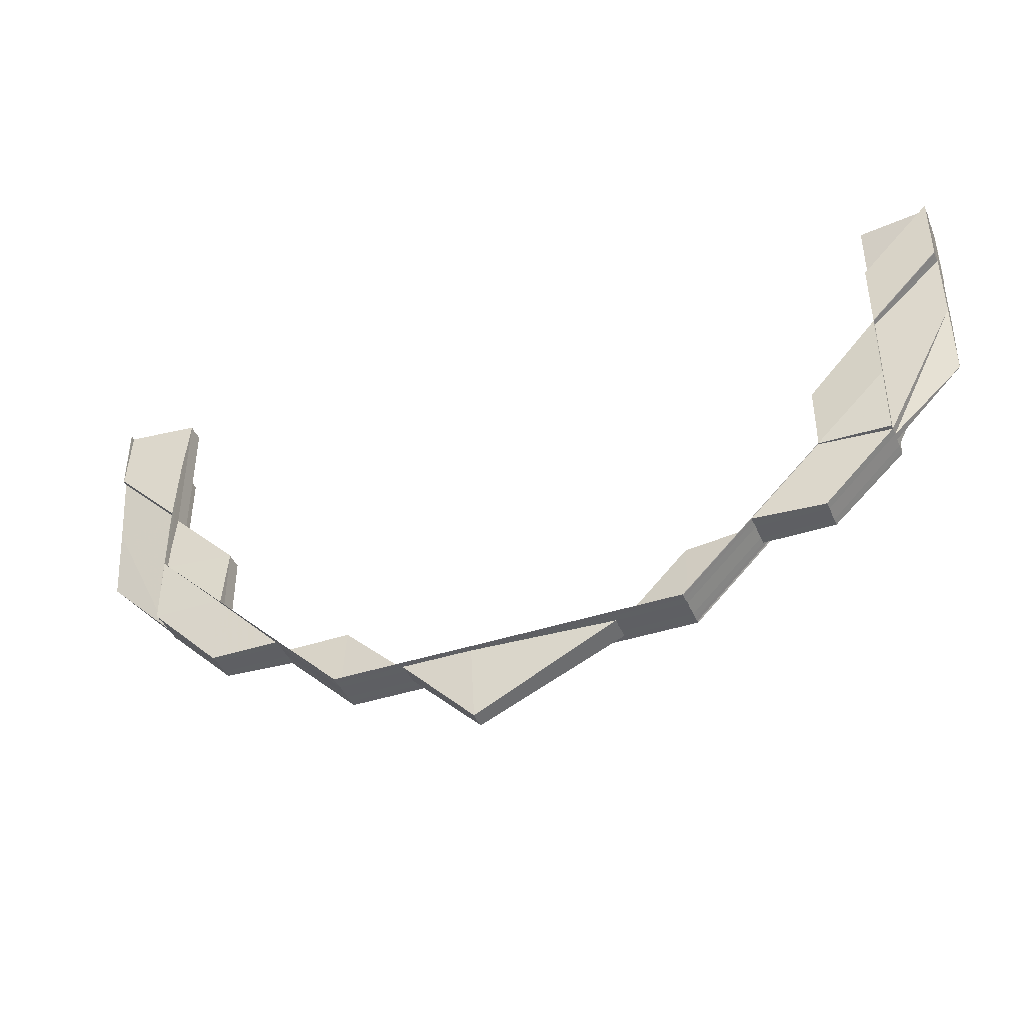
<metadata>
{"format":"obj","ext":"obj","renderer":"f3d","projection":"perspective","resolution":1024,"background":"white","views":[{"elev":-41.5,"azim":-158.4,"up":"+Y"}]}
</metadata>
<code>
o 15045
v 2202 1870 7.713
v 2202 1870 7.713
v 2202 1870 7.714
v 2202 1870 7.711
v 2202 1870 7.711
v 2202 1870 7.714
v 2202 1870 7.715
v 2202 1870 7.715
v 2202 1870 7.714
v 2202 1870 7.715
v 2202 1870 7.713
v 2202 1870 7.711
v 2202 1870 7.713
v 2202 1870 7.714
v 2202 1870 7.711
v 2202 1870 7.714
v 2202 1870 7.715
v 2202 1870 7.714
v 2202 1870 7.715
v 2202 1870 7.71
v 2202 1870 7.711
v 2202 1870 7.713
v 2202 1870 7.713
v 2202 1870 7.71
v 2202 1870 7.71
v 2202 1870 7.71
v 2202 1870 7.711
v 2202 1870 7.71
v 2202 1870 7.713
v 2202 1870 7.713
v 2202 1870 7.714
v 2202 1870 7.711
v 2202 1870 7.714
v 2202 1870 7.713
v 2202 1870 7.715
v 2202 1870 7.715
v 2202 1870 7.714
v 2202 1870 7.714
v 2202 1870 7.715
v 2202 1870 7.716
v 2202 1870 7.715
v 2202 1870 7.716
v 2202 1870 7.716
v 2202 1870 7.716
v 2202 1870 7.716
v 2202 1870 7.716
v 2202 1870 7.715
v 2202 1870 7.716
v 2202 1870 7.715
v 2202 1870 7.716
v 2202 1870 7.716
v 2202 1870 7.716
v 2202 1870 7.716
v 2202 1870 7.716
v 2202 1870 7.716
v 2202 1870 7.716
v 2202 1870 7.716
v 2202 1870 7.716
v 2202 1870 7.716
v 2202 1870 7.716
v 2202 1870 7.716
v 2202 1870 7.716
v 2202 1870 7.716
v 2202 1870 7.716
v 2202 1870 7.716
v 2202 1870 7.716
v 2202 1870 7.716
v 2202 1870 7.716
v 2202 1870 7.716
v 2202 1870 7.716
v 2202 1870 7.715
v 2202 1870 7.715
v 2202 1870 7.715
v 2202 1870 7.715
v 2202 1870 7.715
v 2202 1870 7.716
v 2202 1870 7.716
v 2202 1870 7.716
v 2202 1870 7.715
v 2202 1870 7.716
v 2202 1870 7.716
v 2202 1870 7.715
v 2202 1870 7.714
v 2202 1870 7.715
v 2202 1870 7.714
v 2202 1870 7.715
v 2202 1870 7.714
v 2202 1870 7.713
v 2202 1870 7.713
v 2202 1870 7.711
v 2202 1870 7.713
v 2202 1870 7.711
v 2202 1870 7.711
v 2202 1870 7.713
v 2202 1870 7.711
v 2202 1870 7.714
v 2202 1870 7.715
v 2202 1870 7.711
v 2202 1870 7.715
v 2202 1870 7.713
v 2202 1870 7.71
v 2202 1870 7.714
v 2202 1870 7.715
v 2202 1870 7.716
v 2202 1870 7.715
v 2202 1870 7.716
v 2202 1870 7.716
v 2202 1870 7.716
v 2202 1870 7.716
v 2202 1870 7.715
v 2202 1870 7.714
v 2202 1870 7.716
v 2202 1870 7.716
v 2202 1870 7.716
v 2202 1870 7.716
v 2202 1870 7.716
v 2202 1870 7.716
v 2202 1870 7.715
v 2202 1870 7.715
v 2202 1870 7.716
v 2202 1870 7.716
v 2202 1870 7.715
v 2202 1870 7.716
v 2202 1870 7.716
v 2202 1870 7.715
v 2202 1870 7.716
v 2202 1870 7.713
v 2202 1870 7.713
v 2202 1870 7.711
v 2202 1870 7.711
v 2202 1870 7.71
v 2202 1870 7.71
v 2202 1870 7.71
v 2202 1870 7.71
v 2202 1870 7.71
v 2202 1870 7.71
v 2202 1870 7.71
v 2202 1870 7.71
v 2202 1870 7.71
v 2202 1870 7.71
v 2202 1870 7.71
v 2202 1870 7.71
v 2202 1870 7.71
v 2202 1870 7.71
v 2202 1870 7.71
v 2202 1870 7.71
v 2202 1870 7.71
v 2202 1870 7.71
v 2202 1870 7.71
v 2202 1870 7.71
v 2202 1870 7.71
v 2202 1870 7.71
v 2202 1870 7.71
v 2202 1870 7.71
v 2202 1870 7.71
v 2202 1870 7.71
v 2202 1870 7.71
v 2202 1870 7.71
v 2202 1870 7.71
v 2202 1870 7.71
v 2202 1870 7.711
v 2202 1870 7.711
v 2202 1870 7.713
v 2202 1870 7.713
v 2202 1870 7.714
v 2202 1870 7.711
v 2202 1870 7.713
v 2202 1870 7.711
v 2202 1870 7.71
v 2202 1870 7.71
v 2202 1870 7.71
v 2202 1870 7.71
v 2202 1870 7.71
v 2202 1870 7.71
v 2202 1870 7.71
v 2202 1870 7.71
v 2202 1870 7.711
v 2202 1870 7.713
v 2202 1870 7.714
v 2202 1870 7.714
v 2202 1870 7.714
v 2202 1870 7.714
v 2202 1870 7.715
v 2202 1870 7.714
v 2202 1870 7.713
v 2202 1870 7.714
v 2202 1870 7.713
v 2202 1870 7.715
v 2202 1870 7.716
v 2202 1870 7.716
v 2202 1870 7.716
v 2202 1870 7.714
v 2202 1870 7.714
v 2202 1870 7.715
v 2202 1870 7.715
v 2202 1870 7.716
v 2202 1870 7.716
v 2202 1870 7.715
v 2202 1870 7.715
v 2202 1870 7.716
v 2202 1870 7.716
v 2202 1870 7.716
v 2202 1870 7.716
v 2202 1870 7.716
v 2202 1870 7.716
v 2202 1870 7.716
v 2202 1870 7.716
v 2202 1870 7.716
v 2202 1870 7.716
v 2202 1870 7.715
v 2202 1870 7.715
v 2202 1870 7.714
v 2202 1870 7.711
v 2202 1870 7.711
v 2202 1870 7.71
v 2202 1870 7.711
v 2202 1870 7.71
v 2202 1870 7.71
v 2202 1870 7.71
v 2202 1870 7.71
v 2202 1870 7.71
v 2202 1870 7.71
v 2202 1870 7.71
v 2202 1870 7.71
v 2202 1870 7.71
v 2202 1870 7.71
v 2202 1870 7.71
v 2202 1870 7.71
v 2202 1870 7.71
v 2202 1870 7.71
v 2202 1870 7.71
v 2202 1870 7.71
v 2202 1870 7.711
v 2202 1870 7.71
v 2202 1870 7.711
v 2202 1870 7.71
v 2202 1870 7.71
v 2202 1870 7.711
v 2202 1870 7.71
v 2202 1870 7.71
v 2202 1870 7.71
v 2202 1870 7.71
v 2202 1870 7.71
v 2202 1870 7.71
v 2202 1870 7.711
v 2202 1870 7.711
v 2202 1870 7.71
v 2202 1870 7.71
v 2202 1870 7.71
v 2202 1870 7.71
v 2202 1870 7.71
v 2202 1870 7.71
v 2202 1870 7.71
v 2202 1870 7.71
v 2202 1870 7.71
v 2202 1870 7.711
v 2202 1870 7.71
v 2202 1870 7.713
v 2202 1870 7.714
v 2202 1870 7.715
v 2202 1870 7.711
v 2202 1870 7.71
v 2202 1870 7.71
v 2202 1870 7.71
v 2202 1870 7.71
v 2202 1870 7.71
v 2202 1870 7.71
v 2202 1870 7.71
v 2202 1870 7.71
v 2202 1870 7.713
v 2202 1870 7.713
v 2202 1870 7.714
v 2202 1870 7.713
v 2202 1870 7.714
v 2202 1870 7.716
v 2202 1870 7.716
v 2202 1870 7.716
v 2202 1870 7.71
v 2202 1870 7.71
v 2202 1870 7.71
v 2202 1870 7.71
v 2202 1870 7.71
v 2202 1870 7.713
v 2202 1870 7.713
v 2202 1870 7.711
v 2202 1870 7.713
v 2202 1870 7.711
v 2202 1870 7.713
v 2202 1870 7.713
v 2202 1870 7.714
v 2202 1870 7.713
v 2202 1870 7.71
v 2202 1870 7.711
v 2202 1870 7.713
v 2202 1870 7.711
v 2202 1870 7.71
v 2202 1870 7.711
v 2202 1870 7.71
v 2202 1870 7.71
v 2202 1870 7.71
v 2202 1870 7.71
v 2202 1870 7.71
v 2202 1870 7.71
v 2202 1870 7.71
v 2202 1870 7.71
v 2202 1870 7.711
v 2202 1870 7.71
v 2202 1870 7.71
v 2202 1870 7.711
v 2202 1870 7.711
v 2202 1870 7.71
v 2202 1870 7.71
v 2202 1870 7.714
v 2202 1870 7.714
v 2202 1870 7.715
v 2202 1870 7.715
v 2202 1870 7.715
v 2202 1870 7.716
v 2202 1870 7.716
v 2202 1870 7.716
v 2202 1870 7.716
v 2202 1870 7.716
v 2202 1870 7.713
v 2202 1870 7.713
v 2202 1870 7.714
v 2202 1870 7.711
v 2202 1870 7.711
v 2202 1870 7.714
v 2202 1870 7.714
v 2202 1870 7.715
v 2202 1870 7.714
v 2202 1870 7.715
v 2202 1870 7.714
v 2203 1870 7.714
v 2203 1870 7.713
v 2202 1870 7.715
v 2202 1870 7.715
v 2202 1870 7.716
v 2202 1870 7.716
v 2202 1870 7.716
v 2202 1870 7.716
v 2202 1870 7.716
v 2203 1870 7.716
v 2203 1870 7.715
v 2203 1870 7.714
v 2202 1870 7.715
v 2203 1870 7.716
v 2202 1870 7.716
v 2202 1870 7.716
v 2202 1870 7.716
v 2202 1870 7.715
v 2203 1870 7.714
v 2203 1870 7.713
v 2203 1870 7.714
v 2203 1870 7.713
v 2203 1870 7.714
v 2203 1870 7.715
v 2203 1870 7.714
v 2203 1870 7.715
v 2203 1870 7.715
v 2203 1870 7.716
v 2203 1870 7.716
v 2203 1870 7.716
v 2203 1870 7.716
v 2203 1870 7.716
v 2203 1870 7.715
v 2203 1870 7.715
v 2203 1870 7.716
v 2203 1870 7.716
v 2203 1870 7.716
v 2203 1870 7.714
v 2203 1870 7.713
v 2203 1870 7.716
v 2203 1870 7.716
v 2203 1870 7.713
v 2203 1870 7.714
v 2203 1870 7.715
v 2203 1870 7.711
v 2203 1870 7.711
v 2203 1870 7.71
v 2203 1870 7.711
v 2203 1870 7.71
v 2203 1870 7.71
v 2203 1870 7.71
v 2203 1870 7.71
v 2203 1870 7.71
v 2203 1870 7.71
v 2203 1870 7.71
v 2203 1870 7.711
v 2203 1870 7.71
v 2203 1870 7.713
v 2203 1870 7.714
v 2203 1870 7.71
v 2203 1870 7.71
v 2203 1870 7.71
v 2203 1870 7.71
v 2203 1870 7.71
v 2203 1870 7.71
v 2203 1870 7.71
v 2203 1870 7.711
v 2203 1870 7.713
v 2203 1870 7.713
v 2203 1870 7.714
v 2203 1870 7.715
v 2203 1870 7.716
v 2203 1870 7.716
v 2203 1870 7.716
v 2203 1870 7.716
v 2203 1870 7.716
v 2202 1870 7.714
v 2202 1870 7.714
v 2202 1870 7.715
v 2202 1870 7.711
v 2203 1870 7.711
v 2202 1870 7.713
v 2203 1870 7.714
v 2202 1870 7.711
v 2202 1870 7.71
v 2202 1870 7.711
v 2202 1870 7.711
v 2202 1870 7.71
v 2203 1870 7.714
v 2203 1870 7.715
v 2203 1870 7.711
v 2202 1870 7.715
v 2202 1870 7.716
v 2202 1870 7.716
v 2203 1870 7.716
v 2203 1870 7.716
v 2202 1870 7.716
v 2203 1870 7.71
v 2202 1870 7.711
v 2203 1870 7.71
v 2203 1870 7.711
v 2203 1870 7.71
v 2203 1870 7.711
v 2203 1870 7.711
v 2203 1870 7.71
v 2203 1870 7.71
v 2203 1870 7.71
v 2203 1870 7.71
v 2203 1870 7.71
v 2202 1870 7.71
v 2203 1870 7.71
v 2202 1870 7.71
v 2203 1870 7.71
v 2202 1870 7.71
v 2202 1870 7.71
v 2202 1870 7.71
v 2202 1870 7.71
v 2202 1870 7.711
v 2202 1870 7.711
v 2202 1870 7.71
v 2202 1870 7.71
v 2202 1870 7.71
v 2202 1870 7.71
v 2202 1870 7.71
v 2202 1870 7.71
v 2202 1870 7.71
v 2202 1870 7.71
v 2202 1870 7.71
v 2202 1870 7.71
v 2202 1870 7.71
v 2202 1870 7.71
v 2202 1870 7.71
v 2202 1870 7.716
v 2202 1870 7.716
v 2202 1870 7.716
v 2202 1870 7.715
v 2202 1870 7.715
v 2202 1870 7.715
v 2202 1870 7.716
v 2202 1870 7.716
v 2202 1870 7.71
v 2203 1870 7.71
v 2202 1870 7.71
v 2202 1870 7.71
v 2203 1870 7.71
v 2203 1870 7.71
v 2202 1870 7.71
v 2203 1870 7.713
v 2203 1870 7.713
v 2203 1870 7.711
v 2203 1870 7.713
v 2203 1870 7.711
v 2203 1870 7.713
v 2203 1870 7.713
v 2203 1870 7.714
v 2203 1870 7.713
v 2203 1870 7.71
v 2203 1870 7.711
v 2203 1870 7.713
v 2203 1870 7.711
v 2203 1870 7.71
v 2203 1870 7.711
v 2203 1870 7.71
v 2203 1870 7.71
v 2203 1870 7.71
v 2203 1870 7.71
v 2203 1870 7.71
v 2203 1870 7.714
v 2203 1870 7.714
v 2203 1870 7.715
v 2203 1870 7.715
v 2203 1870 7.715
v 2203 1870 7.716
v 2203 1870 7.716
v 2203 1870 7.716
v 2203 1870 7.716
v 2203 1870 7.716
v 2203 1870 7.713
v 2203 1870 7.713
v 2203 1870 7.714
v 2203 1870 7.714
v 2203 1870 7.715
v 2203 1870 7.714
v 2203 1870 7.715
v 2203 1870 7.714
v 2203 1870 7.715
v 2203 1870 7.716
v 2203 1870 7.715
v 2203 1870 7.716
v 2203 1870 7.715
v 2203 1870 7.715
v 2203 1870 7.713
v 2203 1870 7.711
v 2203 1870 7.714
v 2203 1870 7.711
v 2203 1870 7.71
v 2203 1870 7.715
v 2203 1870 7.715
v 2203 1870 7.713
v 2203 1870 7.713
v 2203 1870 7.715
v 2203 1870 7.714
v 2203 1870 7.713
v 2203 1870 7.714
v 2203 1870 7.713
v 2203 1870 7.714
v 2203 1870 7.711
v 2203 1870 7.71
v 2203 1870 7.711
v 2203 1870 7.713
v 2203 1870 7.711
v 2203 1870 7.71
v 2203 1870 7.71
v 2203 1870 7.713
v 2203 1870 7.714
v 2203 1870 7.714
v 2203 1870 7.715
v 2203 1870 7.715
v 2203 1870 7.716
v 2203 1870 7.714
v 2203 1870 7.715
v 2203 1870 7.716
v 2203 1870 7.716
v 2203 1870 7.716
v 2203 1870 7.716
v 2203 1870 7.716
v 2203 1870 7.716
v 2203 1870 7.716
v 2203 1870 7.715
v 2203 1870 7.716
v 2203 1870 7.716
v 2203 1870 7.716
v 2203 1870 7.716
v 2203 1870 7.716
v 2203 1870 7.715
v 2203 1870 7.716
v 2203 1870 7.716
v 2203 1870 7.716
v 2203 1870 7.715
v 2203 1870 7.716
v 2203 1870 7.715
v 2203 1870 7.714
v 2203 1870 7.713
v 2203 1870 7.711
v 2203 1870 7.71
v 2203 1870 7.711
v 2203 1870 7.711
v 2203 1870 7.71
v 2203 1870 7.713
v 2203 1870 7.714
v 2203 1870 7.713
v 2203 1870 7.71
v 2203 1870 7.71
v 2203 1870 7.71
v 2203 1870 7.71
v 2203 1870 7.71
v 2203 1870 7.71
v 2203 1870 7.71
v 2203 1870 7.71
v 2203 1870 7.71
v 2203 1870 7.71
v 2203 1870 7.71
v 2203 1870 7.711
v 2203 1870 7.71
v 2203 1870 7.711
v 2203 1870 7.711
v 2203 1870 7.71
v 2203 1870 7.713
v 2203 1870 7.71
v 2203 1870 7.714
v 2203 1870 7.711
v 2203 1870 7.711
v 2203 1870 7.71
v 2203 1870 7.71
v 2203 1870 7.71
v 2203 1870 7.71
v 2203 1870 7.71
v 2203 1870 7.71
v 2203 1870 7.71
v 2203 1870 7.71
v 2203 1870 7.71
v 2203 1870 7.71
v 2203 1870 7.71
v 2203 1870 7.71
v 2203 1870 7.71
v 2203 1870 7.71
v 2203 1870 7.71
v 2203 1870 7.71
v 2203 1870 7.71
v 2203 1870 7.71
v 2203 1870 7.71
v 2203 1870 7.71
v 2203 1870 7.71
v 2203 1870 7.71
v 2203 1870 7.71
v 2203 1870 7.71
v 2203 1870 7.71
v 2203 1870 7.71
v 2203 1870 7.71
v 2203 1870 7.71
v 2203 1870 7.711
v 2203 1870 7.71
v 2203 1870 7.71
v 2203 1870 7.71
v 2203 1870 7.71
v 2203 1870 7.71
v 2203 1870 7.71
v 2203 1870 7.71
v 2203 1870 7.71
v 2203 1870 7.71
v 2203 1870 7.71
v 2203 1870 7.71
v 2203 1870 7.71
v 2203 1870 7.71
v 2203 1870 7.71
v 2203 1870 7.71
v 2203 1870 7.71
v 2203 1870 7.71
v 2203 1870 7.71
v 2203 1870 7.71
v 2203 1870 7.71
v 2203 1870 7.71
v 2203 1870 7.71
v 2203 1870 7.711
v 2203 1870 7.71
v 2203 1870 7.711
v 2203 1870 7.71
v 2203 1870 7.71
v 2203 1870 7.711
v 2203 1870 7.71
v 2203 1870 7.711
v 2203 1870 7.713
v 2203 1870 7.71
v 2203 1870 7.711
v 2203 1870 7.714
v 2203 1870 7.714
v 2203 1870 7.713
v 2203 1870 7.711
v 2203 1870 7.714
v 2203 1870 7.714
v 2203 1870 7.715
v 2203 1870 7.715
v 2203 1870 7.714
v 2203 1870 7.714
v 2203 1870 7.715
v 2203 1870 7.715
v 2203 1870 7.715
v 2203 1870 7.716
v 2203 1870 7.716
v 2203 1870 7.716
v 2203 1870 7.716
v 2203 1870 7.716
v 2203 1870 7.716
v 2203 1870 7.716
v 2203 1870 7.716
v 2203 1870 7.716
v 2203 1870 7.716
v 2203 1870 7.716
v 2203 1870 7.716
v 2203 1870 7.716
v 2203 1870 7.716
v 2203 1870 7.716
v 2203 1870 7.715
v 2203 1870 7.715
v 2203 1870 7.715
v 2203 1870 7.714
v 2203 1870 7.715
v 2203 1870 7.714
v 2203 1870 7.714
v 2203 1870 7.716
v 2203 1870 7.716
v 2203 1870 7.716
v 2203 1870 7.715
v 2203 1870 7.716
v 2203 1870 7.716
v 2203 1870 7.716
v 2203 1870 7.716
v 2203 1870 7.716
v 2203 1870 7.716
v 2203 1870 7.716
v 2203 1870 7.716
v 2203 1870 7.716
v 2203 1870 7.716
v 2203 1870 7.716
v 2203 1870 7.711
v 2203 1870 7.71
v 2203 1870 7.71
v 2203 1870 7.711
v 2203 1870 7.711
v 2203 1870 7.71
v 2203 1870 7.71
v 2203 1870 7.71
v 2203 1870 7.714
v 2203 1870 7.715
v 2203 1870 7.715
v 2203 1870 7.714
v 2203 1870 7.714
v 2203 1870 7.711
v 2203 1870 7.711
v 2203 1870 7.713
v 2203 1870 7.711
v 2203 1870 7.713
v 2203 1870 7.713
v 2203 1870 7.71
v 2203 1870 7.71
v 2203 1870 7.71
v 2203 1870 7.71
v 2203 1870 7.71
v 2203 1870 7.716
v 2203 1870 7.716
v 2203 1870 7.716
v 2203 1870 7.716
v 2203 1870 7.716
v 2203 1870 7.715
v 2203 1870 7.714
v 2203 1870 7.714
f 1 2 3
f 4 5 2
f 2 6 3
f 3 6 7
f 6 8 7
f 6 9 10
f 2 11 6
f 12 11 2
f 13 14 6
f 12 15 11
f 14 16 17
f 18 17 19
f 20 15 21
f 15 22 23
f 24 25 15
f 26 27 15
f 26 28 27
f 15 27 29
f 27 30 29
f 29 30 31
f 27 32 30
f 30 33 31
f 30 34 33
f 31 33 35
f 33 36 35
f 33 37 36
f 38 35 39
f 39 35 40
f 35 41 42
f 40 43 44
f 35 43 45
f 40 46 47
f 48 49 47
f 50 51 49
f 52 51 46
f 53 54 40
f 54 52 55
f 56 55 45
f 53 57 58
f 57 59 60
f 61 59 62
f 63 62 64
f 65 66 64
f 67 60 68
f 67 45 69
f 70 45 71
f 70 72 73
f 57 74 71
f 74 57 67
f 75 74 67
f 8 67 76
f 77 67 78
f 79 8 77
f 80 81 79
f 74 82 83
f 71 84 85
f 84 83 85
f 86 85 87
f 87 85 88
f 88 89 90
f 85 83 89
f 85 89 91
f 89 92 93
f 83 94 89
f 89 94 95
f 83 96 94
f 97 96 83
f 94 98 95
f 97 99 96
f 96 100 94
f 94 100 98
f 95 98 101
f 96 102 100
f 99 102 96
f 99 103 102
f 104 99 105
f 106 107 104
f 108 109 99
f 109 110 99
f 110 111 102
f 109 112 113
f 114 109 115
f 114 116 117
f 111 118 41
f 119 118 120
f 121 120 117
f 122 123 121
f 107 124 120
f 125 124 126
f 127 111 33
f 111 127 128
f 129 127 30
f 127 129 130
f 131 129 27
f 129 131 132
f 130 32 132
f 132 28 133
f 134 133 135
f 136 133 137
f 136 138 139
f 140 141 138
f 142 141 143
f 144 140 145
f 144 146 147
f 147 148 149
f 140 150 148
f 145 151 149
f 146 150 151
f 131 150 151
f 152 131 153
f 152 154 155
f 152 154 156
f 154 157 158
f 154 159 160
f 161 159 160
f 162 161 156
f 162 161 163
f 163 164 165
f 161 166 164
f 166 167 164
f 168 166 169
f 166 170 171
f 172 170 171
f 173 172 169
f 173 172 174
f 172 175 176
f 177 164 34
f 164 178 179
f 164 180 181
f 167 182 180
f 183 182 180
f 184 182 185
f 186 185 187
f 188 183 186
f 188 183 189
f 190 191 189
f 192 193 187
f 192 184 194
f 195 193 181
f 191 196 197
f 183 196 197
f 184 198 199
f 200 198 199
f 201 200 194
f 201 200 202
f 200 203 204
f 125 195 165
f 125 195 205
f 206 207 205
f 195 208 209
f 207 208 209
f 210 211 212
f 213 214 215
f 216 101 217
f 217 101 218
f 218 219 217
f 220 221 218
f 221 222 219
f 222 223 219
f 218 224 225
f 226 227 225
f 228 229 227
f 230 229 224
f 223 230 231
f 230 232 233
f 234 233 235
f 236 232 237
f 231 237 238
f 239 236 240
f 219 240 231
f 241 239 242
f 242 243 234
f 219 231 244
f 244 231 245
f 231 246 245
f 247 219 248
f 245 246 1
f 246 2 1
f 234 249 250
f 251 252 250
f 253 254 252
f 130 255 249
f 256 257 1
f 258 256 1
f 259 258 1
f 260 259 1
f 128 34 130
f 102 37 128
f 102 128 100
f 128 130 261
f 100 128 261
f 261 130 262
f 100 261 98
f 261 262 263
f 98 261 263
f 98 263 101
f 101 263 264
f 101 264 248
f 265 266 267
f 265 268 269
f 270 271 272
f 273 274 272
f 275 276 277
f 278 279 280
f 279 281 282
f 283 284 285
f 286 287 285
f 288 289 287
f 290 289 291
f 292 293 287
f 294 293 295
f 296 292 297
f 296 292 298
f 299 300 298
f 292 301 302
f 300 301 302
f 303 304 305
f 303 304 306
f 307 308 305
f 304 309 310
f 308 311 312
f 304 311 312
f 313 314 315
f 314 316 317
f 318 316 317
f 319 318 315
f 319 318 320
f 318 321 322
f 323 324 325
f 326 327 323
f 325 328 323
f 325 329 330
f 331 332 330
f 333 334 332
f 335 334 329
f 336 337 325
f 336 337 338
f 339 340 338
f 340 341 342
f 337 341 342
f 343 344 332
f 345 344 346
f 343 347 348
f 349 343 350
f 349 343 351
f 345 352 353
f 354 355 353
f 345 356 357
f 356 358 355
f 356 359 360
f 361 359 360
f 362 361 357
f 362 361 363
f 361 364 365
f 366 367 354
f 366 367 368
f 369 370 368
f 367 358 371
f 372 358 371
f 367 373 374
f 370 373 374
f 375 371 376
f 377 352 376
f 378 372 375
f 379 378 380
f 381 378 375
f 378 382 383
f 384 382 383
f 385 384 380
f 385 384 386
f 384 387 388
f 389 381 390
f 389 381 391
f 391 375 392
f 381 393 394
f 395 393 394
f 396 395 390
f 396 395 397
f 395 398 399
f 400 375 401
f 375 402 403
f 404 377 392
f 404 377 405
f 406 407 405
f 377 408 409
f 407 408 409
f 324 401 410
f 324 410 411
f 412 328 411
f 413 414 324
f 413 324 178
f 328 415 178
f 328 416 415
f 415 401 417
f 417 414 418
f 415 417 419
f 323 415 420
f 420 417 421
f 422 335 415
f 423 422 328
f 337 423 328
f 335 424 417
f 424 335 324
f 425 423 426
f 427 428 426
f 423 429 430
f 428 429 430
f 431 424 432
f 431 433 434
f 431 433 435
f 433 436 437
f 438 439 435
f 433 440 441
f 439 440 441
f 424 442 443
f 444 442 443
f 417 443 445
f 444 446 447
f 448 444 449
f 448 444 450
f 450 451 452
f 453 442 451
f 454 455 452
f 454 453 456
f 457 455 445
f 458 459 456
f 457 460 461
f 459 462 463
f 453 462 463
f 464 457 465
f 464 457 421
f 466 467 468
f 466 467 469
f 467 470 471
f 467 472 473
f 474 475 476
f 477 478 476
f 475 479 480
f 478 479 480
f 481 482 483
f 484 485 483
f 486 487 485
f 488 487 489
f 490 491 485
f 492 491 493
f 494 490 495
f 494 490 496
f 497 498 496
f 490 499 500
f 498 499 500
f 501 502 503
f 502 504 505
f 506 504 505
f 507 506 503
f 507 506 508
f 506 509 510
f 511 512 513
f 513 514 511
f 515 514 516
f 517 515 513
f 513 518 517
f 512 518 516
f 517 519 520
f 521 522 520
f 523 524 522
f 512 525 518
f 526 525 512
f 525 527 518
f 528 526 512
f 528 512 402
f 529 526 528
f 518 527 530
f 518 530 531
f 532 533 527
f 527 534 519
f 527 535 534
f 536 537 527
f 536 538 537
f 538 539 535
f 540 538 536
f 541 540 542
f 542 540 543
f 540 544 538
f 545 544 540
f 546 545 540
f 544 547 538
f 538 547 548
f 547 549 548
f 548 549 550
f 549 551 550
f 550 551 552
f 553 550 554
f 554 550 555
f 556 557 555
f 557 558 559
f 550 560 559
f 561 558 562
f 561 563 564
f 563 565 566
f 567 568 562
f 563 569 568
f 570 571 567
f 571 569 560
f 572 569 560
f 573 572 574
f 572 575 547
f 575 576 547
f 576 577 547
f 577 578 547
f 576 577 579
f 580 578 581
f 575 576 582
f 583 575 582
f 582 584 579
f 581 585 586
f 587 588 585
f 579 587 589
f 590 591 585
f 592 591 593
f 594 590 595
f 596 589 597
f 598 579 589
f 582 579 598
f 579 599 600
f 601 582 598
f 602 600 586
f 603 582 601
f 602 604 605
f 606 607 604
f 608 609 602
f 608 609 610
f 609 611 612
f 609 613 546
f 613 578 546
f 614 613 615
f 613 616 617
f 618 606 529
f 606 618 619
f 618 620 621
f 619 621 622
f 623 618 624
f 624 625 529
f 619 625 626
f 627 623 628
f 628 529 629
f 627 630 631
f 631 619 632
f 529 633 634
f 635 636 633
f 637 589 619
f 637 619 638
f 639 640 638
f 638 641 642
f 631 642 643
f 644 645 643
f 644 646 647
f 646 648 649
f 650 645 651
f 652 650 653
f 654 655 651
f 656 654 653
f 657 654 658
f 659 657 656
f 660 661 659
f 657 662 663
f 601 664 662
f 659 528 511
f 511 665 659
f 666 529 528
f 666 528 667
f 665 657 667
f 514 665 402
f 668 669 665
f 665 670 657
f 670 671 657
f 670 601 671
f 672 670 665
f 672 673 670
f 673 601 670
f 673 603 601
f 674 603 673
f 674 675 676
f 554 673 677
f 678 679 673
f 680 678 681
f 681 682 683
f 680 684 685
f 678 686 687
f 686 688 689
f 690 691 685
f 685 692 693
f 694 695 693
f 686 696 697
f 698 696 699
f 700 699 701
f 515 697 702
f 703 515 531
f 703 704 515
f 705 704 703
f 704 706 515
f 704 682 706
f 707 686 704
f 691 707 704
f 708 709 710
f 708 709 517
f 709 711 712
f 713 714 715
f 714 716 717
f 718 719 720
f 721 722 719
f 723 724 725
f 726 727 728
f 729 730 727
f 731 732 733
f 734 735 736
f 737 738 739
f 738 740 741
f 742 743 744
f 743 745 746
f 747 748 749

</code>
